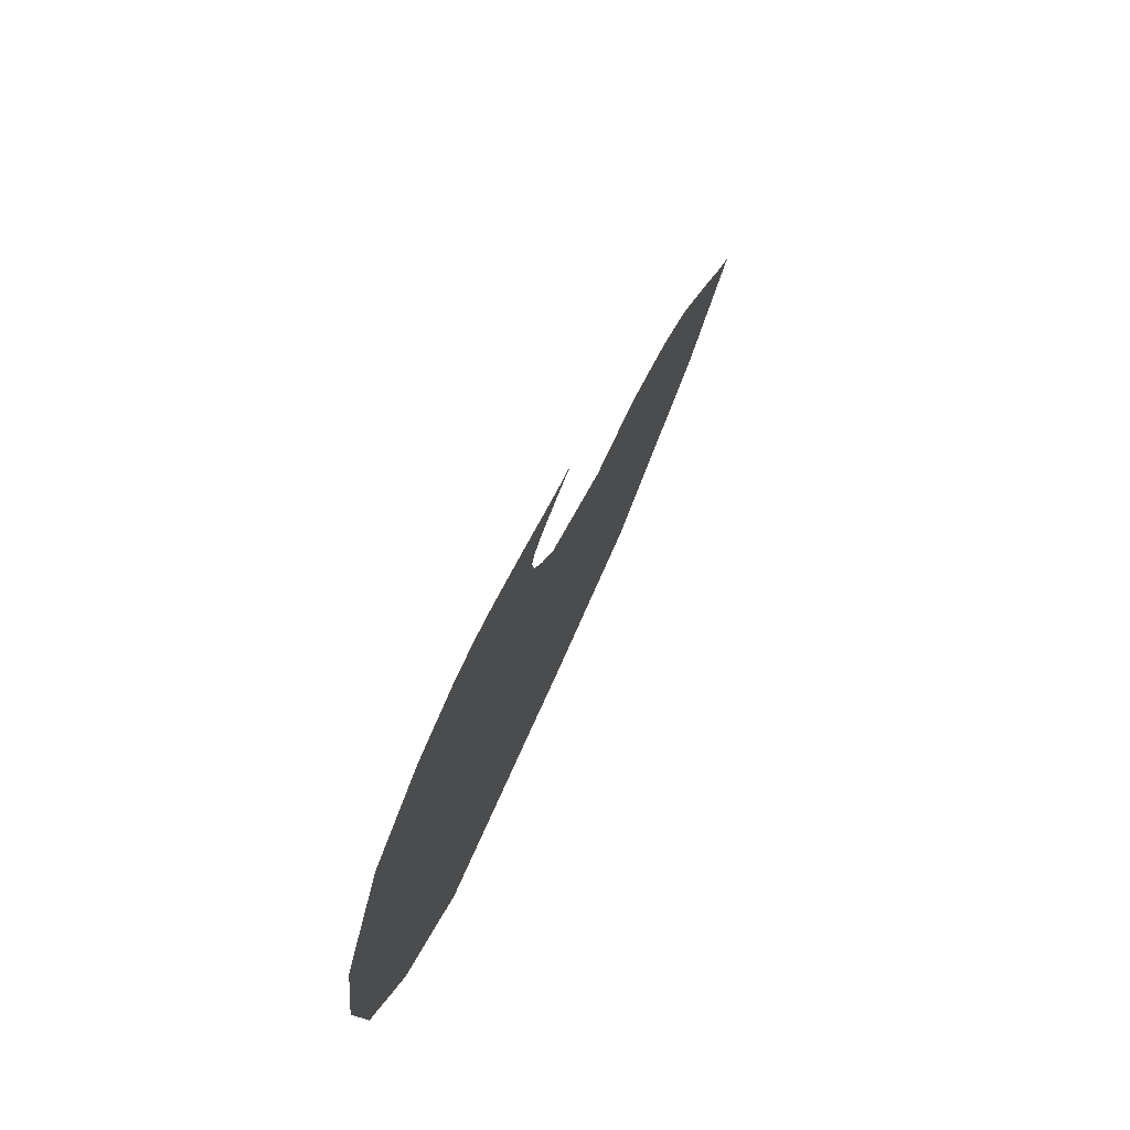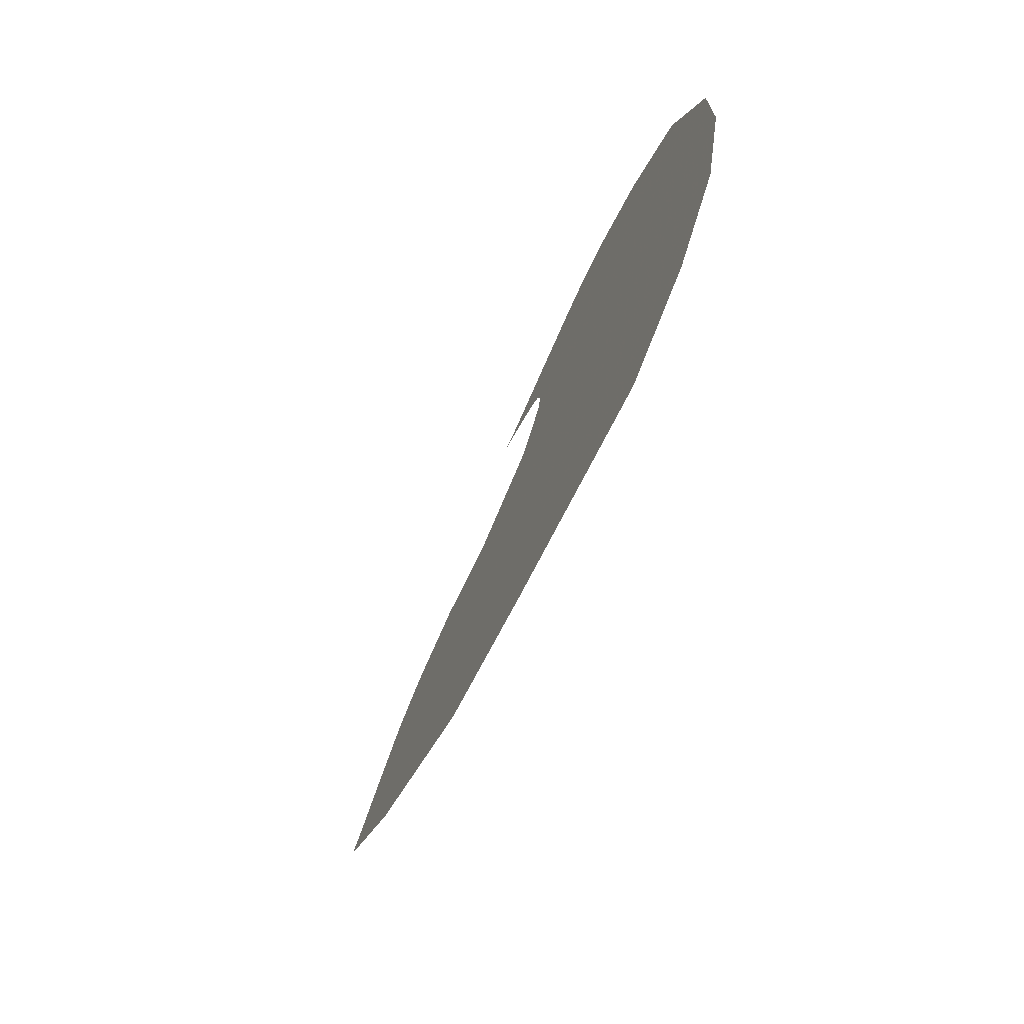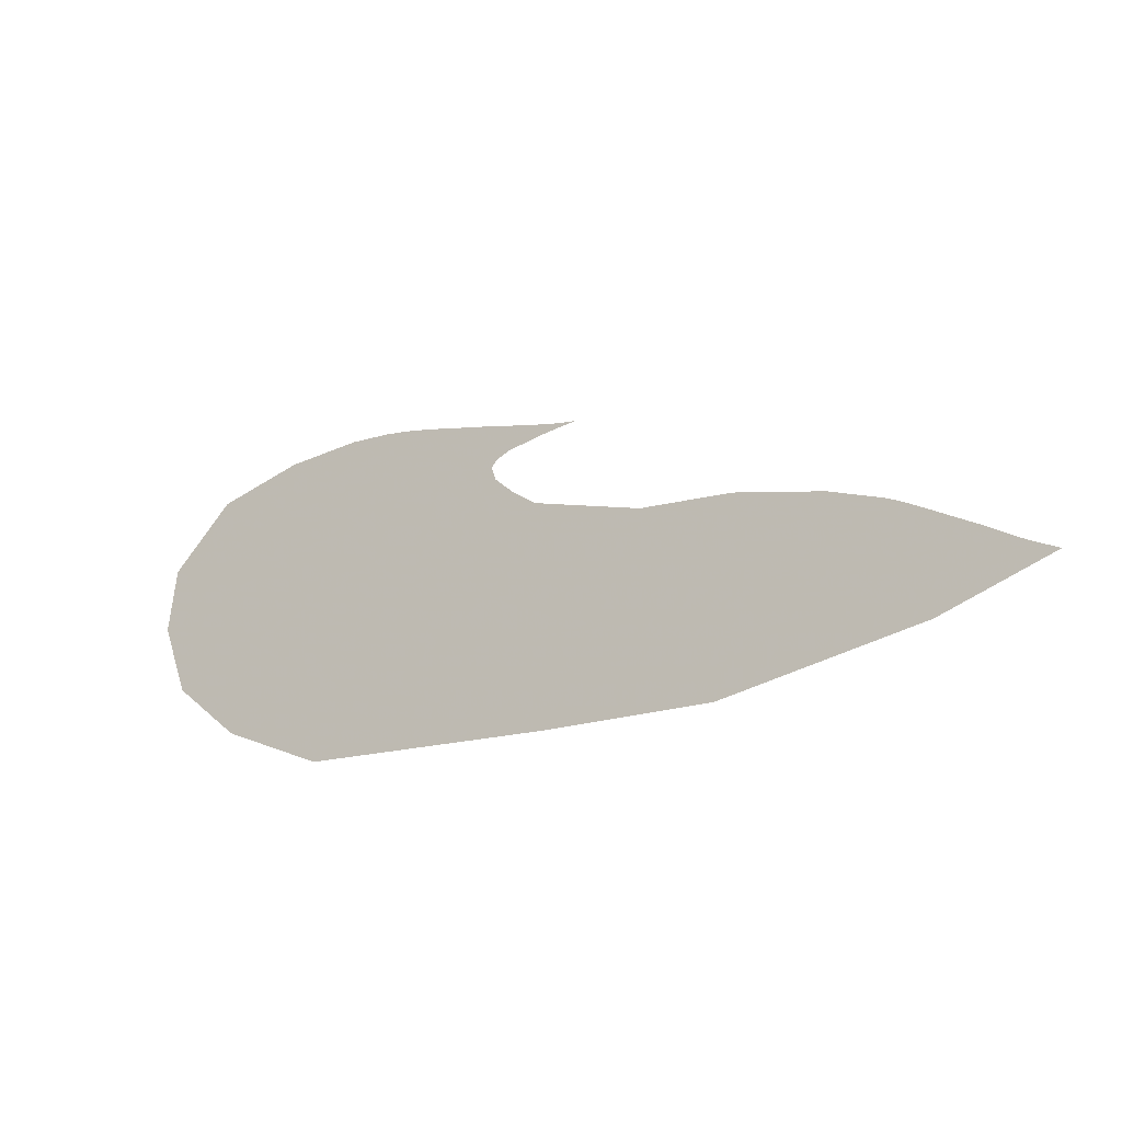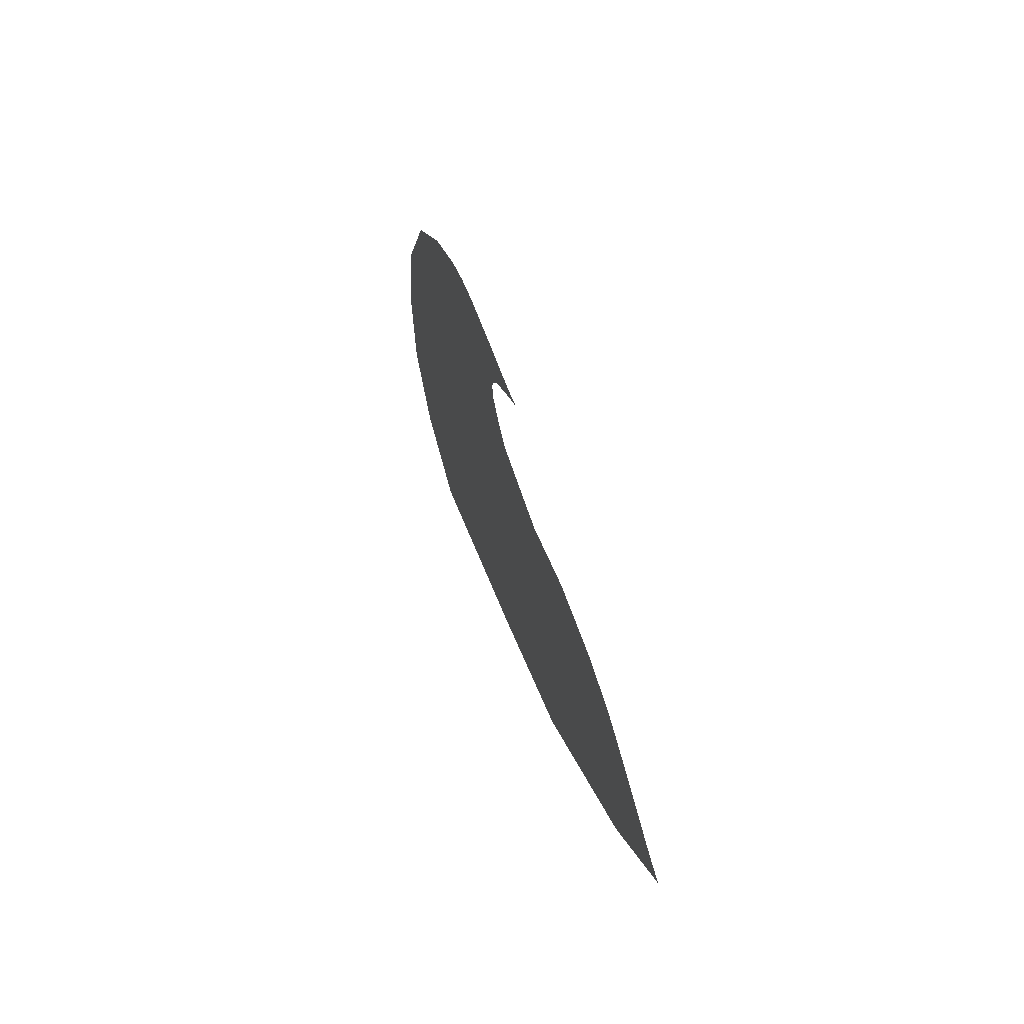
<metadata>
{"format":"obj","ext":"obj","renderer":"f3d","projection":"perspective","resolution":1024,"background":"white","views":[{"elev":55.6,"azim":111.6,"up":"+Y"},{"elev":-53.8,"azim":67.5,"up":"+Y"},{"elev":-16.9,"azim":-150.3,"up":"+Y"},{"elev":35.7,"azim":-105.2,"up":"+Y"}]}
</metadata>
<code>
g fx_c132_sk2_fbx_01
v -0.7377 -0.1556 0
v -0.9561 -0.2239 0
v -0.9043 -0.2027 0
v -0.7583 -0.1713 0
v -0.4714 -0.1243 0
v -0.4688 -0.114 0
v -0.1914 -0.1127 0
v -0.7818 -0.1904 0
v -1.03 -0.2576 0
v -0.4767 -0.1445 0
v -0.1852 -0.132 0
v 0.01408 -0.06941 0
v -0.8117 -0.2205 0
v -1.084 -0.2832 0
v -1.138 -0.3086 0
v -0.4877 -0.172 0
v -0.173 -0.1566 0
v 0.0423 -0.08061 0
v 0.1411 -0.04234 0
v 0.1757 -0.04797 0
v 0.218 0.005397 0
v 0.07982 -0.09638 0
v -0.1574 -0.1895 0
v -0.5035 -0.2249 0
v -0.8405 -0.2607 0
v 0.2591 0.005333 0
v 0.2728 0.05111 0
v 0.2177 -0.05669 0
v 0.1236 -0.1321 0
v -0.876 -0.3092 0
v -1.185 -0.3313 0
v -0.5017 -0.2996 0
v -0.132 -0.242 0
v -0.9145 -0.3714 0
v -1.234 -0.3569 0
v 0.3168 0.05551 0
v 0.2865 0.08839 0
v 0.3055 0.003651 0
v 0.2858 -0.08548 0
v 0.1937 -0.2039 0
v -0.09444 -0.3353 0
v -0.4901 -0.4055 0
v -0.9537 -0.4433 0
v -1.279 -0.3775 0
v -1.345 -0.4034 0
v -1.01 -0.5359 0
v -0.4585 -0.5138 0
v -0.4009 -0.6793 0
v -0.04774 -0.4354 0
v 0.00917 -0.5411 0
v 0.1115 -0.6995 0
v 0.3012 -0.293 0
v 0.6424 -0.5234 0
v 0.8815 -0.71 0
v 0.4637 -0.4144 0
v 0.4036 -0.1519 0
v 0.9439 -0.4411 0
v 1.19 -0.5926 0
v 0.7437 -0.3438 0
v 0.5476 -0.2312 0
v 0.3685 -0.009411 0
v 1.134 -0.3207 0
v 1.388 -0.4371 0
v 1.459 -0.2377 0
v 0.5018 -0.06172 0
v 0.9121 -0.235 0
v 1.228 -0.1549 0
v 1.431 -0.05506 0
v 0.6901 -0.1328 0
v 0.3691 0.06401 0
v 0.4619 0.06873 0
v 0.6148 0.04257 0
v 0.7956 -0.007999 0
v 1.02 -0.07619 0
v 1.223 -0.00583 0
v 0.3335 0.09725 0
v 0.3916 0.1159 0
v 0.4822 0.1329 0
v 0.6285 0.1301 0
v 1.022 0.1532 0
v 1.247 0.1375 0
v 0.9945 0.2226 0
v 1.028 0.06594 0
v 0.8018 0.1001 0
v 0.3533 0.1404 0
v 0.8099 0.2184 0
v 0.7732 0.2557 0
v 0.8003 0.1692 0
v 0.6475 0.1737 0
v 0.5371 0.1736 0
v 0.6461 0.2156 0
v 0.6654 0.2434 0
v 0.5535 0.208 0
v 0.4323 0.1561 0
v 0.5747 0.2472 0
v 0.6557 0.2584 0
v 0.5836 0.2548 0
v 0.5037 0.2463 0
v 0.3769 0.2283 0
v 0.5459 0.2325 0
v 0.4491 0.2306 0
v 0.4592 0.1965 0
v 0.4392 0.2141 0
v 0.3519 0.2161 0
v 0.2979 0.2172 0
v 0.2044 0.2025 0
v 0.3589 0.1993 0
v 0.3869 0.1804 0
v 0.2715 0.2029 0
v 0.3237 0.162 0
v 0.2976 0.1881 0
v 0.2178 0.1912 0
v 0.1661 0.1965 0
v 0.243 0.1765 0
v 0.173 0.182 0
v 0.116 0.1898 0
v 0.06774 0.184 0
v 0.3073 0.1243 0
v 0.2682 0.1109 0
v 0.2773 0.1467 0
v 0.2249 0.1316 0
v 0.189 0.1656 0
v 0.12 0.1584 0
v 0.1211 0.1754 0
v 0.06191 0.171 0
v 0.008895 0.1804 0
g fx_c132_sk2_fbx_01_0
f 3 2 1
f 2 4 1
f 4 5 1
f 5 6 1
f 7 6 5
f 8 4 2
f 9 8 2
f 5 4 10
f 4 8 10
f 11 7 5
f 11 5 10
f 12 7 11
f 13 8 9
f 14 13 9
f 14 15 13
f 16 10 8
f 13 16 8
f 17 11 10
f 17 10 16
f 18 12 11
f 18 11 17
f 19 12 18
f 20 19 18
f 21 19 20
f 22 18 17
f 20 18 22
f 23 17 16
f 22 17 23
f 16 13 24
f 23 16 24
f 15 25 13
f 13 25 24
f 26 21 20
f 27 21 26
f 28 20 22
f 26 20 28
f 29 22 23
f 28 22 29
f 30 25 15
f 31 30 15
f 24 25 32
f 25 30 32
f 33 23 24
f 29 23 33
f 33 24 32
f 34 30 31
f 30 34 32
f 35 34 31
f 36 27 26
f 37 27 36
f 38 26 28
f 36 26 38
f 39 28 29
f 38 28 39
f 40 29 33
f 39 29 40
f 41 33 32
f 40 33 41
f 34 42 32
f 41 32 42
f 43 34 35
f 34 43 42
f 44 43 35
f 44 45 43
f 45 46 43
f 43 46 47
f 43 47 42
f 46 48 47
f 49 41 42
f 49 42 47
f 50 47 48
f 50 49 47
f 51 50 48
f 52 40 41
f 52 41 49
f 53 50 51
f 54 53 51
f 55 49 50
f 55 52 49
f 53 55 50
f 56 40 52
f 56 39 40
f 57 53 54
f 58 57 54
f 59 55 53
f 57 59 53
f 60 52 55
f 60 56 52
f 59 60 55
f 61 39 56
f 61 38 39
f 62 57 58
f 63 62 58
f 62 63 64
f 65 56 60
f 65 61 56
f 66 59 57
f 62 66 57
f 67 62 64
f 66 62 67
f 67 64 68
f 69 60 59
f 69 65 60
f 66 69 59
f 70 38 61
f 70 36 38
f 71 61 65
f 71 70 61
f 72 65 69
f 72 71 65
f 73 69 66
f 73 72 69
f 74 66 67
f 74 73 66
f 75 67 68
f 74 67 75
f 76 36 70
f 76 37 36
f 77 70 71
f 77 76 70
f 78 71 72
f 78 77 71
f 79 72 73
f 79 78 72
f 75 68 80
f 68 81 80
f 81 82 80
f 83 74 75
f 75 80 83
f 84 73 74
f 83 84 74
f 84 79 73
f 77 85 76
f 77 78 85
f 82 86 80
f 82 87 86
f 80 88 83
f 83 88 84
f 80 86 88
f 84 89 79
f 88 89 84
f 79 90 78
f 89 90 79
f 86 91 88
f 88 91 89
f 87 92 86
f 86 92 91
f 91 93 89
f 89 93 90
f 90 94 78
f 78 94 85
f 92 87 95
f 87 96 95
f 95 96 97
f 98 95 97
f 98 99 95
f 92 100 91
f 91 100 93
f 92 95 101
f 99 101 95
f 100 92 101
f 93 102 90
f 90 102 94
f 100 103 93
f 100 101 103
f 93 103 102
f 104 101 99
f 101 104 103
f 105 104 99
f 105 106 104
f 103 107 102
f 103 104 107
f 102 108 94
f 102 107 108
f 106 109 104
f 104 109 107
f 94 108 110
f 85 94 110
f 107 111 108
f 107 109 111
f 108 111 110
f 112 109 106
f 109 112 111
f 113 112 106
f 111 112 114
f 111 114 110
f 115 112 113
f 112 115 114
f 116 115 113
f 116 117 115
f 85 110 118
f 85 118 76
f 76 118 37
f 118 119 37
f 110 120 118
f 118 120 119
f 110 114 120
f 120 121 119
f 114 122 120
f 120 122 121
f 114 115 122
f 122 123 121
f 115 124 122
f 122 124 123
f 117 124 115
f 124 125 123
f 125 124 117
f 126 125 117

</code>
